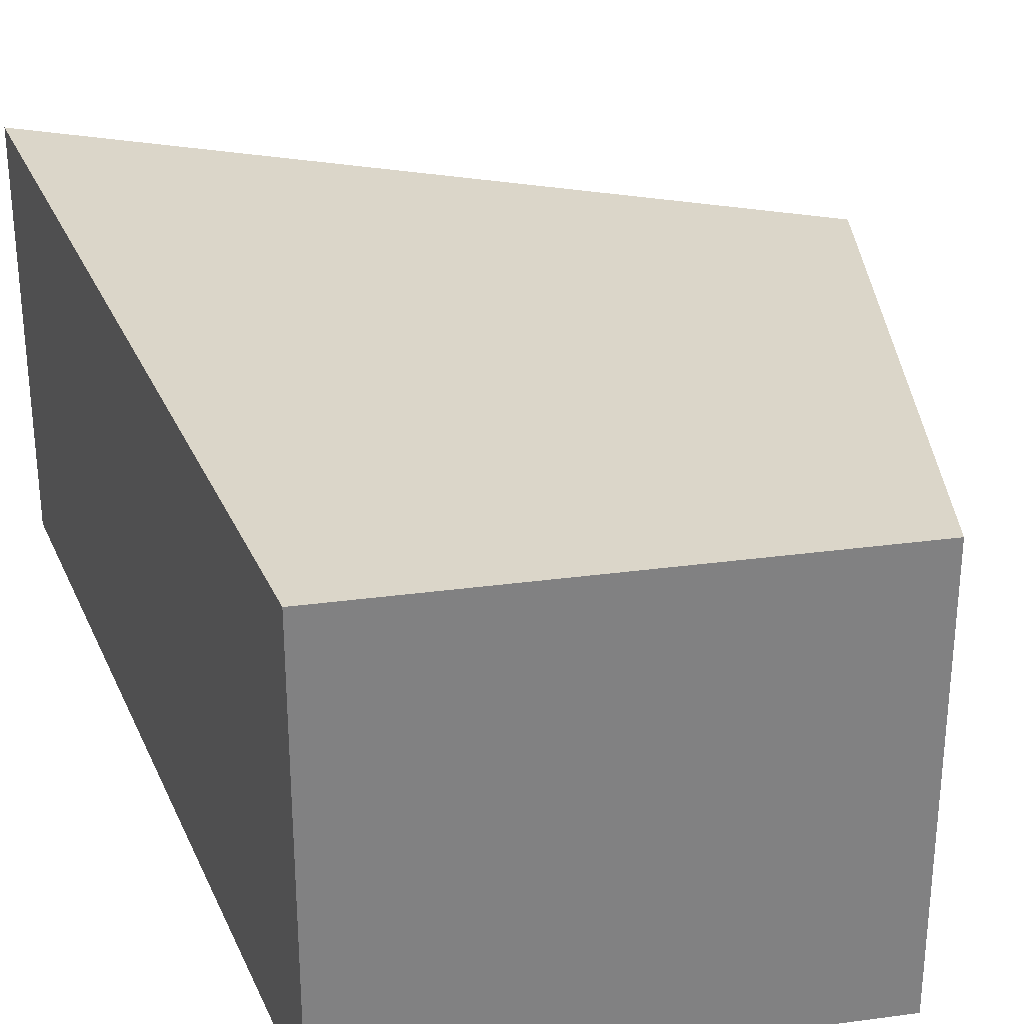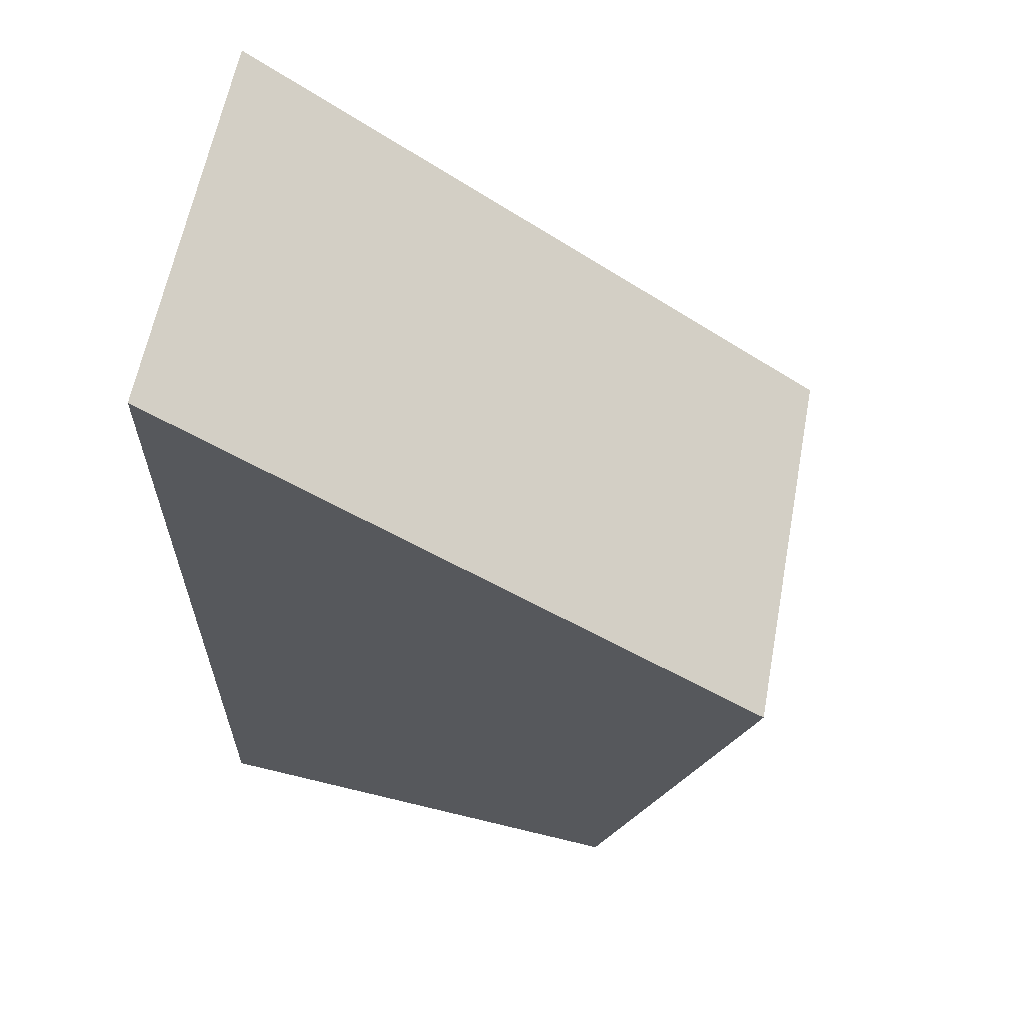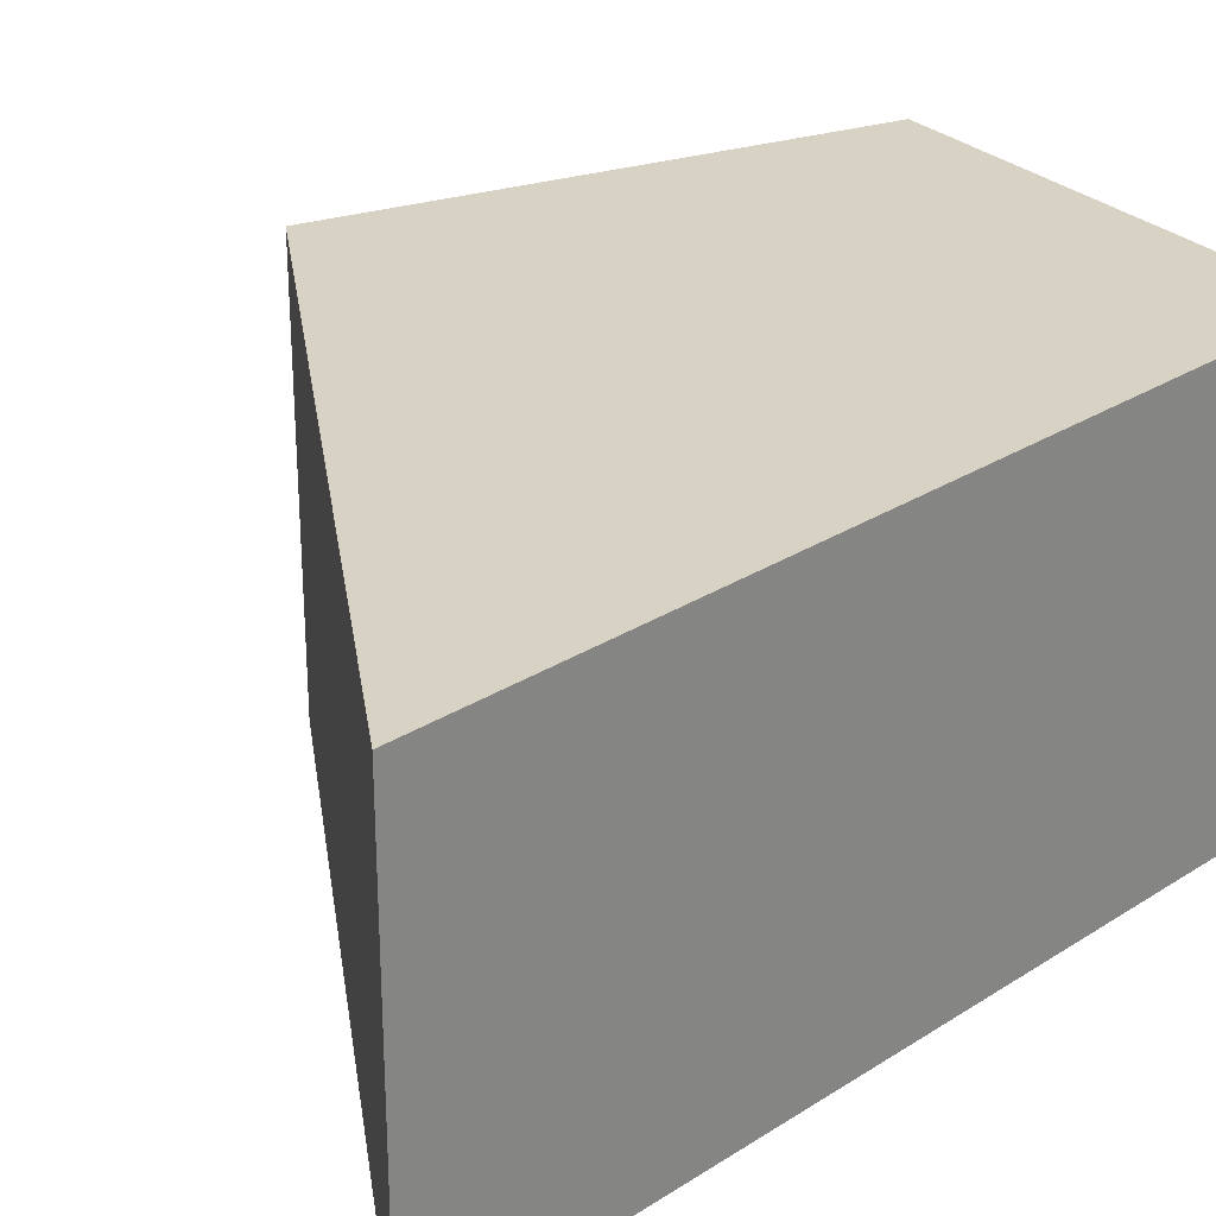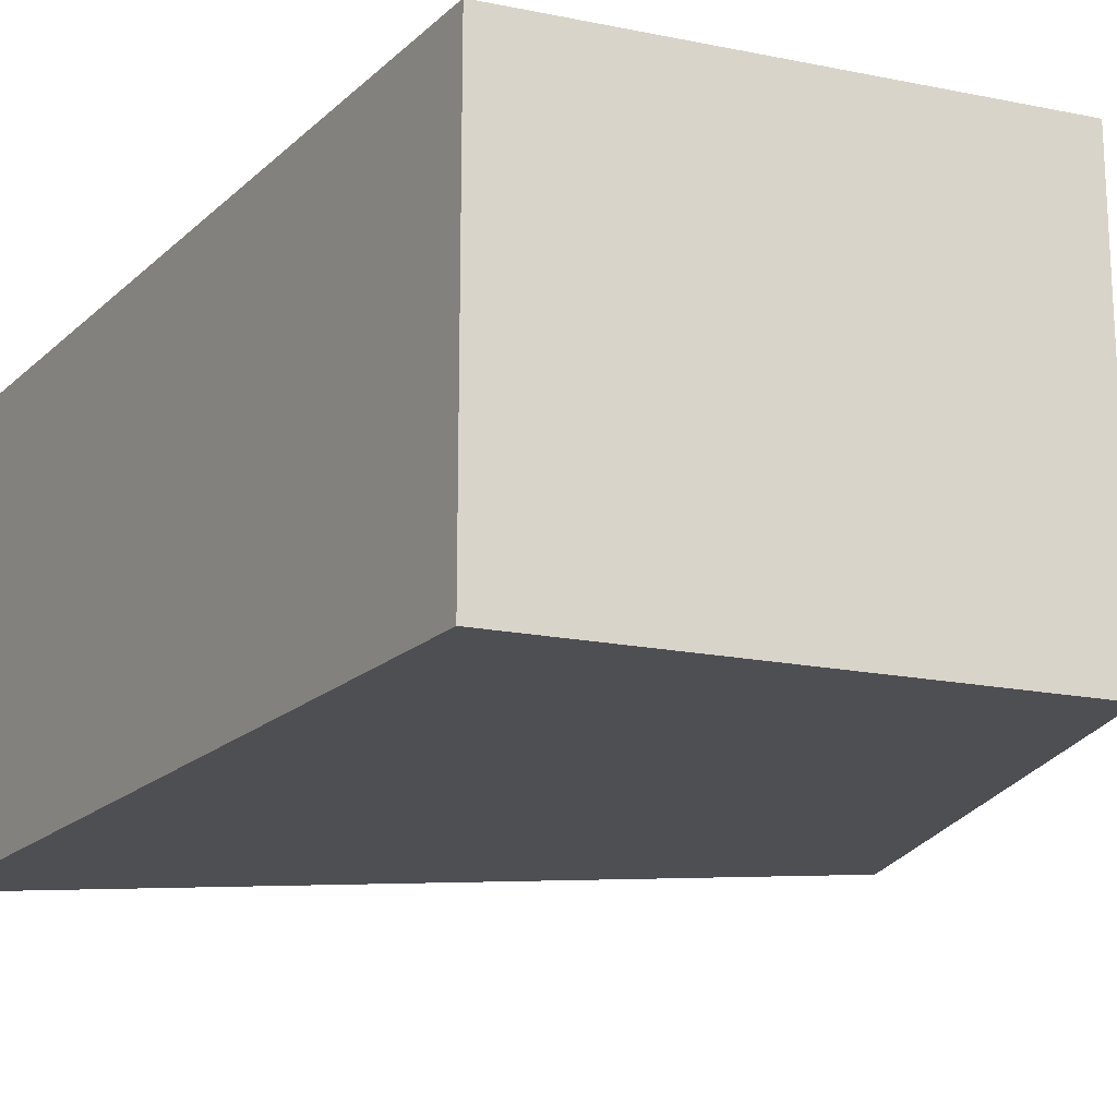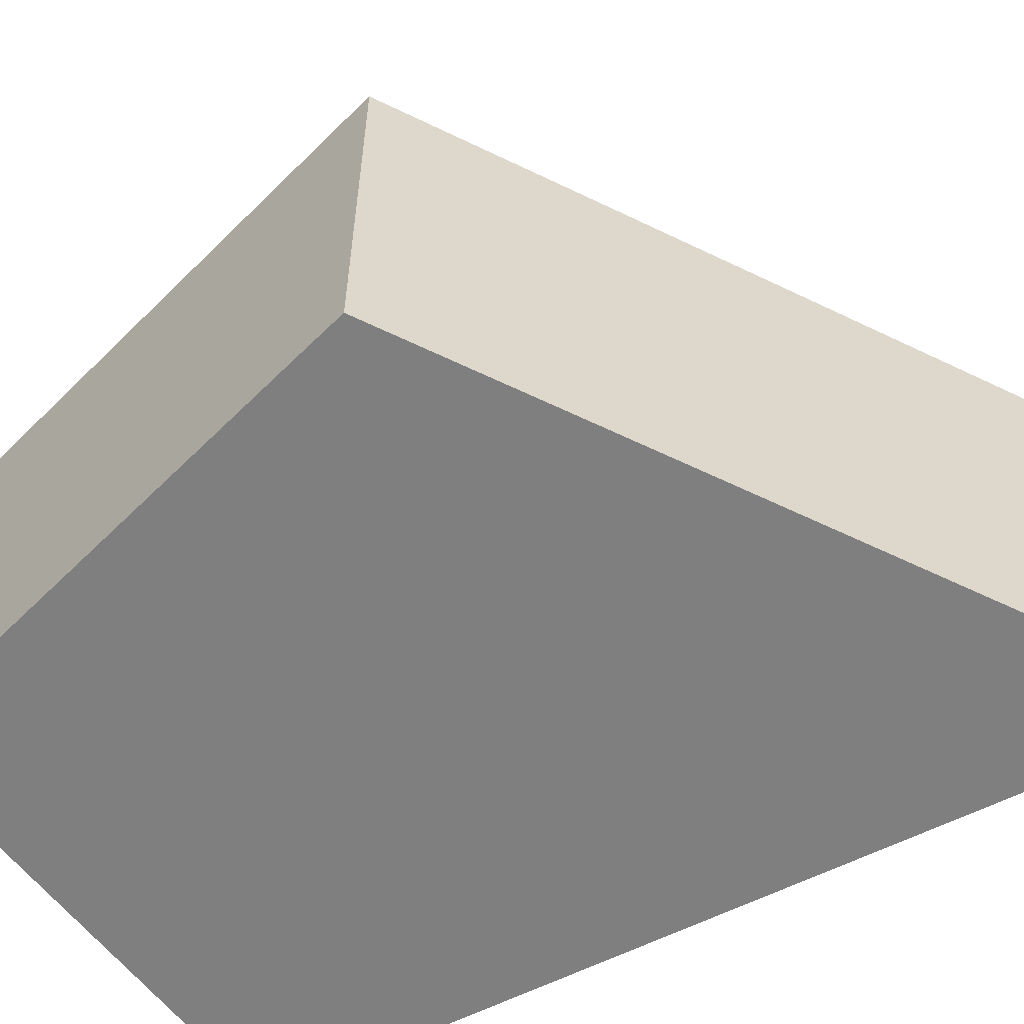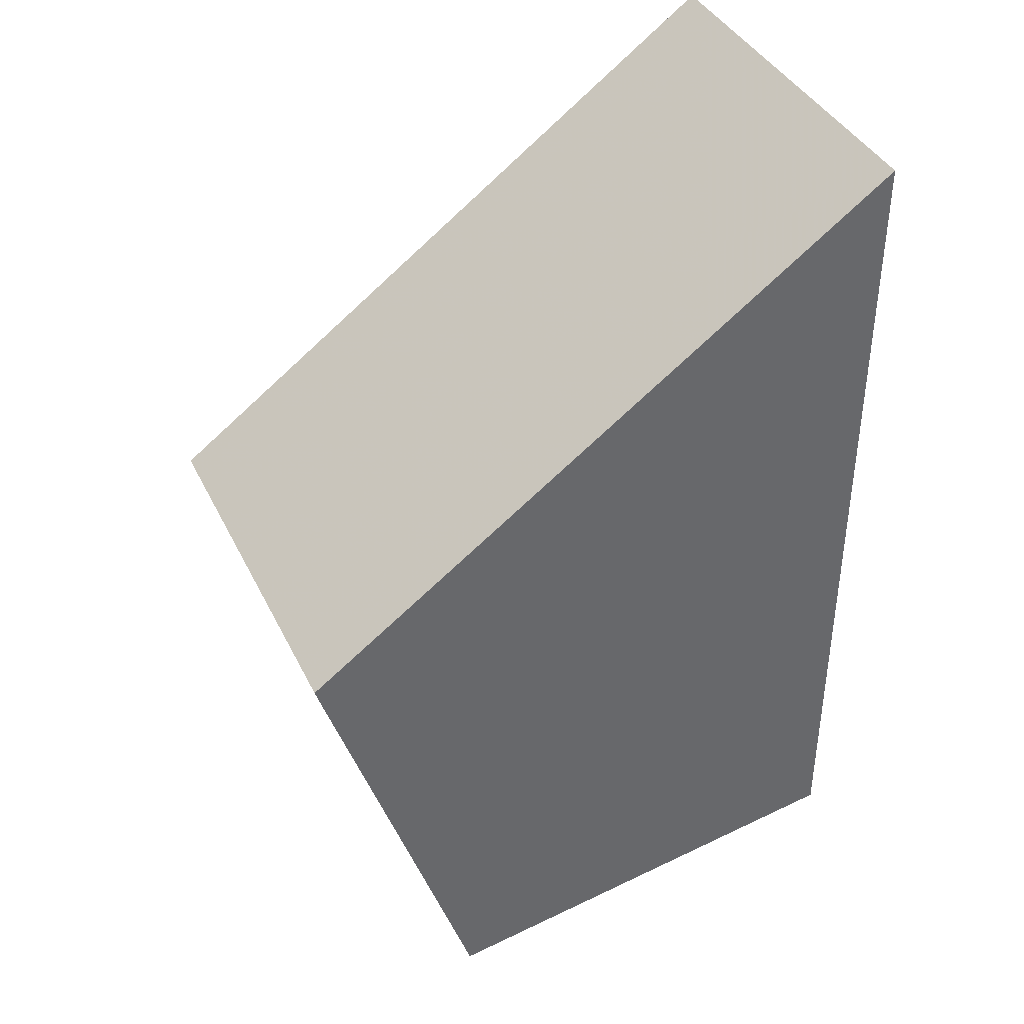
<metadata>
{"format":"obj","ext":"obj","renderer":"f3d","projection":"perspective","resolution":1024,"background":"white","views":[{"elev":29.9,"azim":-20.6,"up":"+Z"},{"elev":61.7,"azim":10.7,"up":"+Y"},{"elev":27.7,"azim":-134.3,"up":"+Z"},{"elev":-18.2,"azim":-30.9,"up":"+Z"},{"elev":-59.7,"azim":117.5,"up":"+Z"},{"elev":39.6,"azim":155.8,"up":"+Y"}]}
</metadata>
<code>
v 3.043 0.9894 1
v 2.986 0.8111 1
v 2.986 0.8111 -1
v 0.04201 3.169 -1
v 0.04201 3.169 1
v 0.04611 -1.067 -1
v 3.043 0.9894 -1
v 2.256 -1.435 -1
v 0.04611 -1.067 1
v 2.256 -1.435 1
f 1 2 3
f 5 2 1
f 5 1 4
f 6 4 3
f 6 5 4
f 7 1 3
f 7 3 4
f 7 4 1
f 8 6 3
f 8 3 2
f 9 2 5
f 9 5 6
f 9 6 8
f 10 9 8
f 10 8 2
f 10 2 9

</code>
